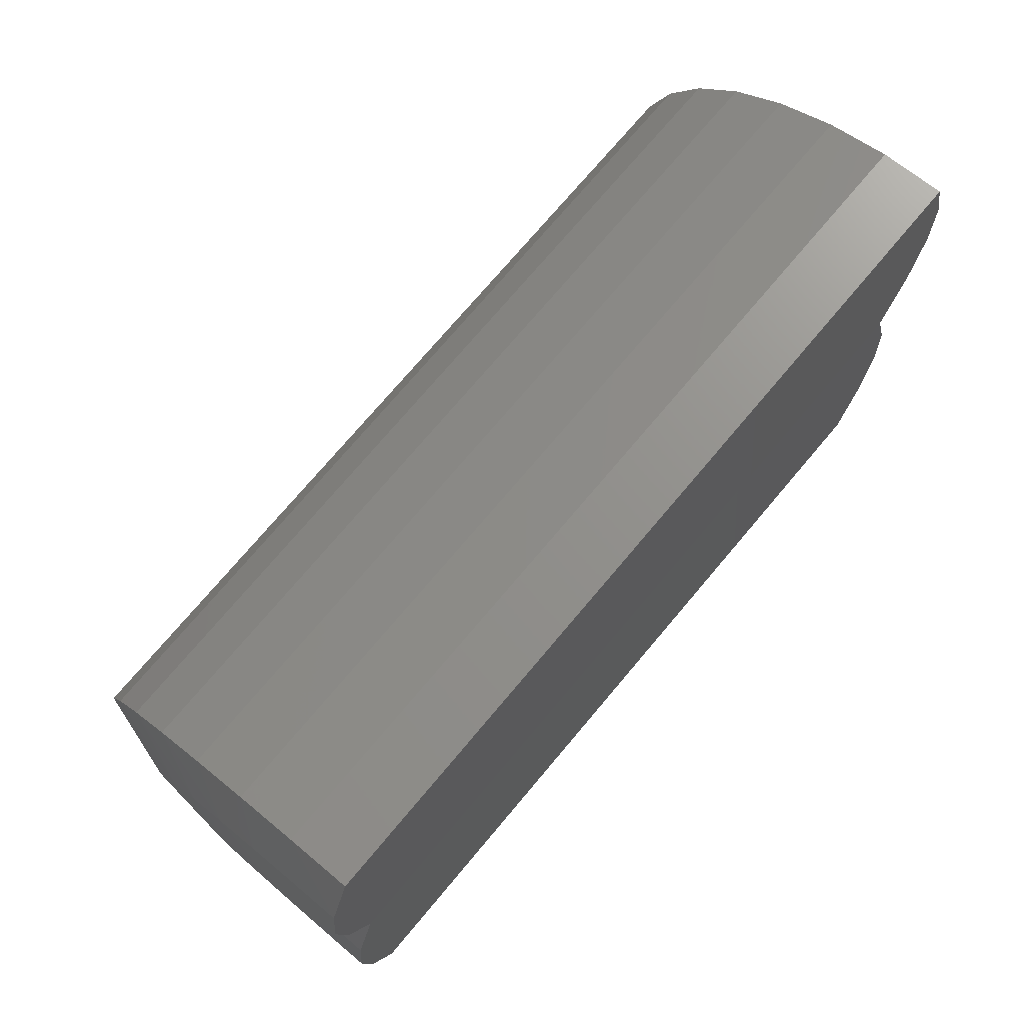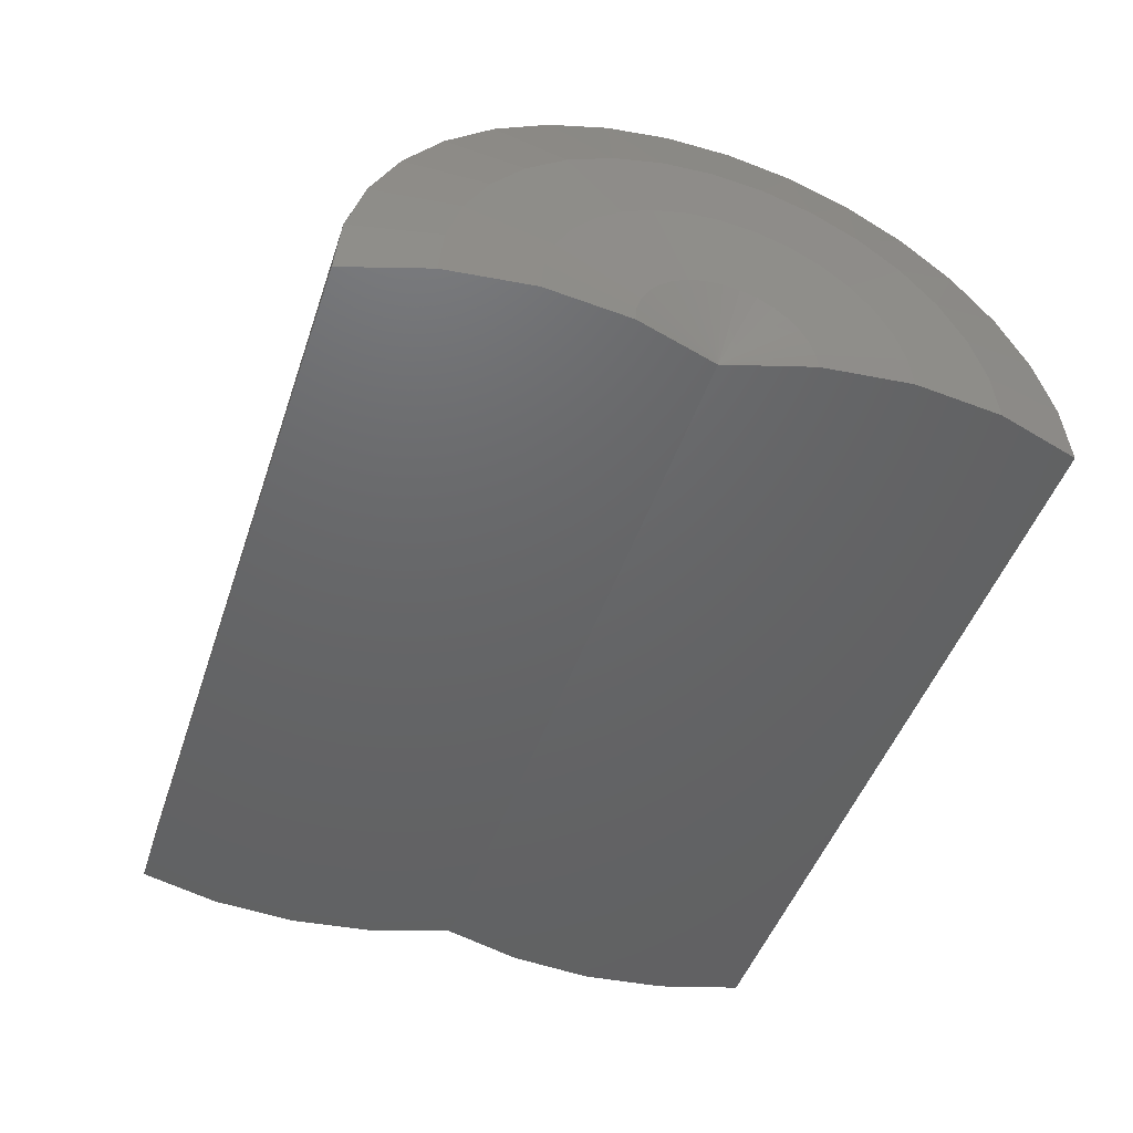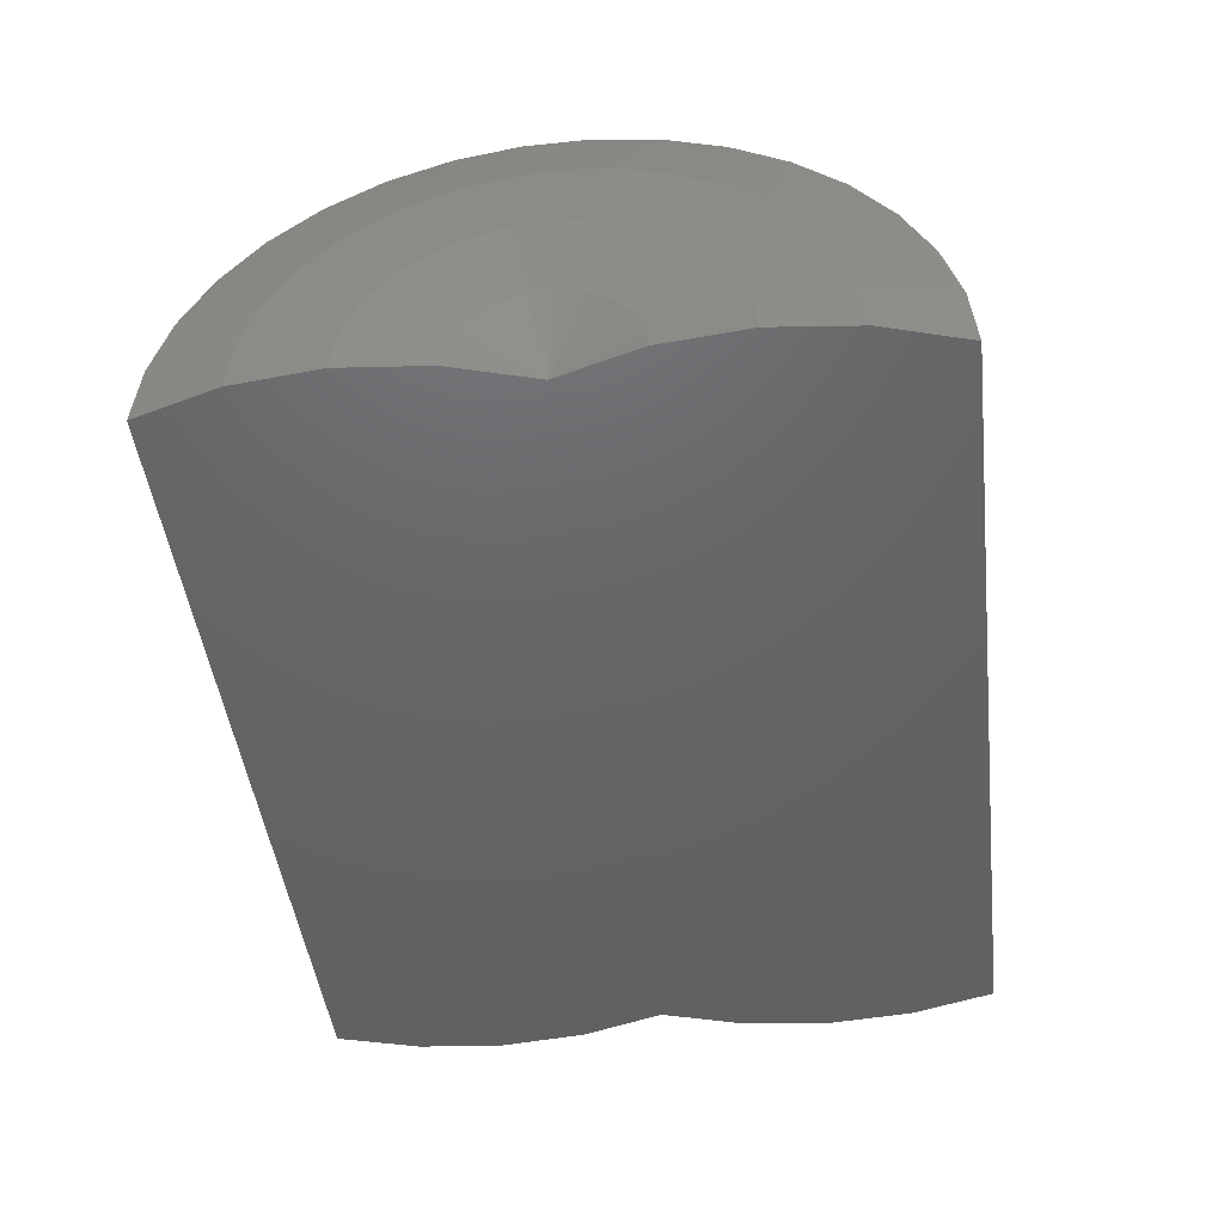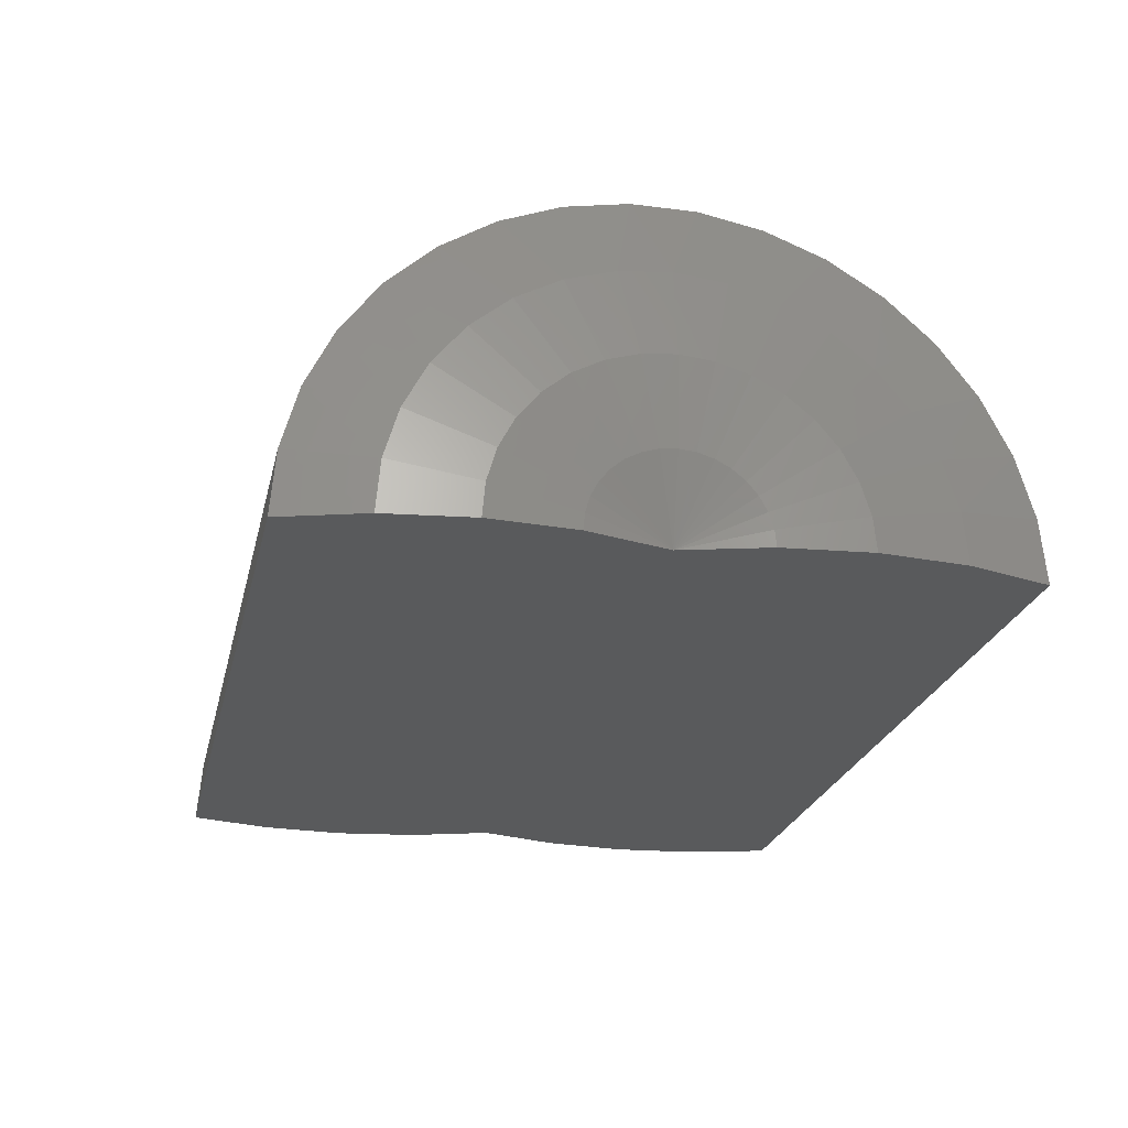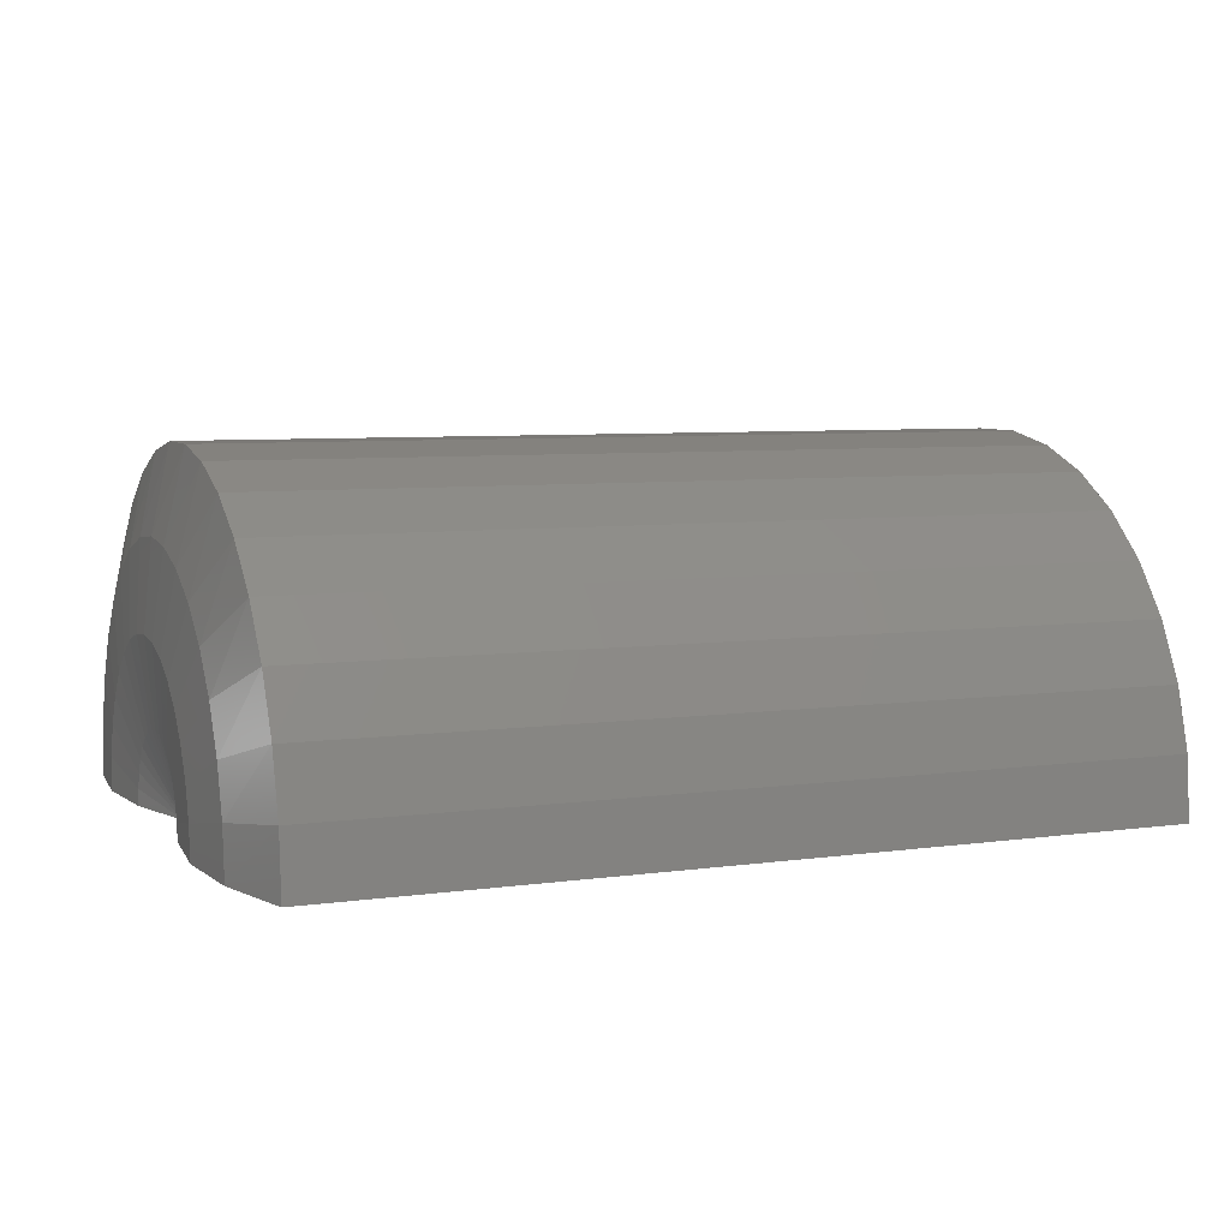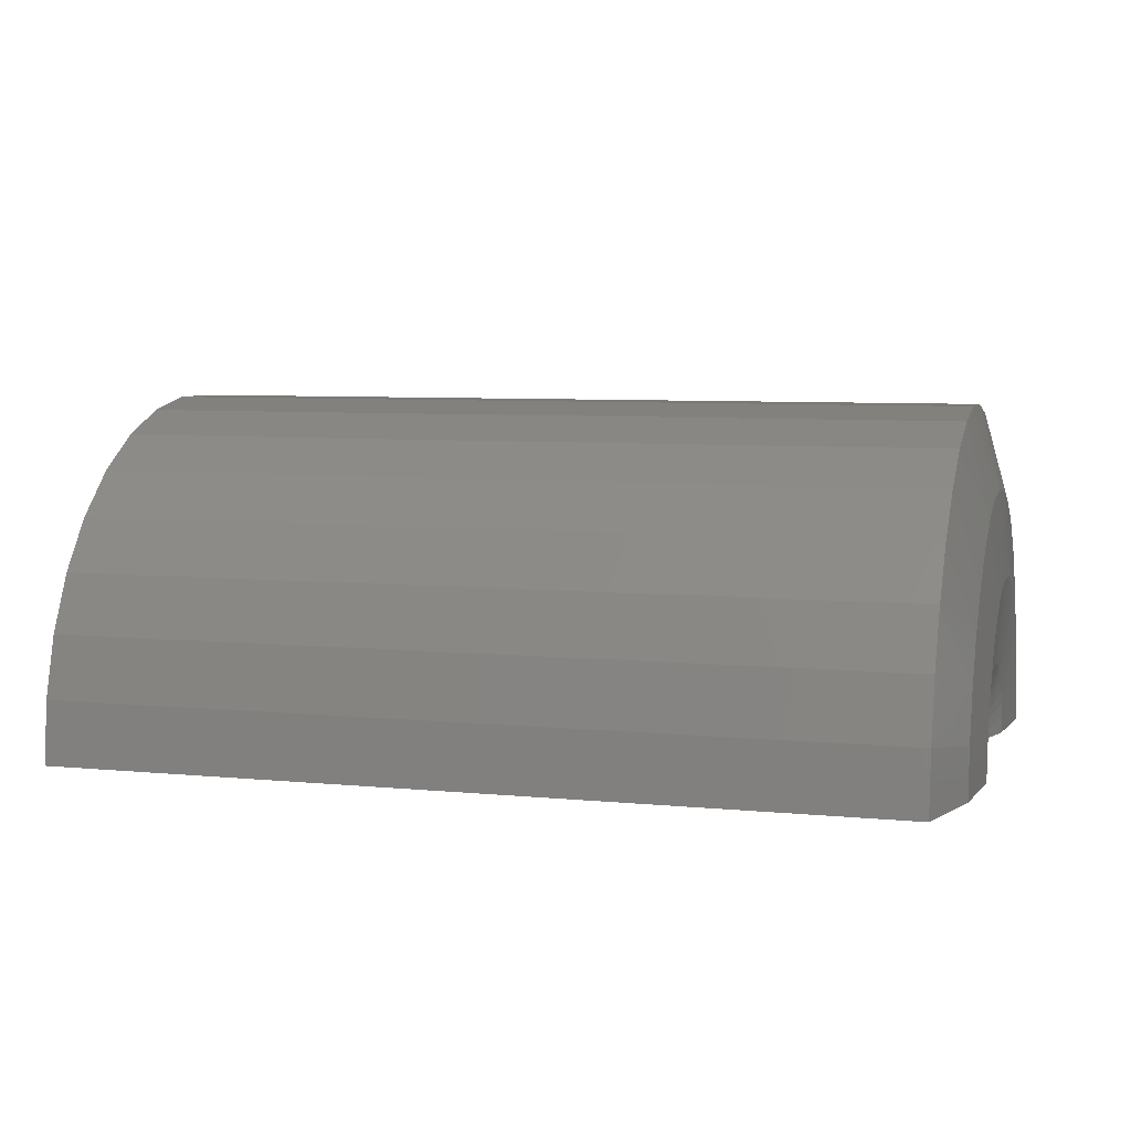
<metadata>
{"format":"stl","ext":"stl","renderer":"f3d","projection":"perspective","resolution":1024,"background":"white","views":[{"elev":74.0,"azim":130.1,"up":"+Y"},{"elev":-46.5,"azim":71.9,"up":"+Z"},{"elev":-46.1,"azim":-83.0,"up":"+Z"},{"elev":-23.8,"azim":77.3,"up":"+Z"},{"elev":6.5,"azim":-22.6,"up":"+Z"},{"elev":6.7,"azim":-164.0,"up":"+Z"}]}
</metadata>
<code>
# stl→obj: 140 verts, 276 faces
v 0.7197 -0.5612 -0.003449
v 0.03125 -0.5612 -0.003449
v 0.7399 -0.4925 -0.002602
v 0.0111 -0.4925 -0.002602
v 0.7467 -0.4212 -0.001724
v 0.004301 -0.4212 -0.001724
v 0.7399 -0.3499 -0.0008463
v 0.0111 -0.3499 -0.0008463
v 0.7197 -0.2812 0
v 0.03125 -0.2812 0
v 0.7467 -0.1413 0
v 0.0111 -0.07001 0
v 0.7399 -0.07001 0
v 0.03125 -0.001316 0
v 0.7197 -0.001316 0
v 0.004301 -0.1413 0
v 0.7399 -0.2126 0
v 0.0111 -0.2126 0
v 0.0111 -0.0741 0.04137
v 0.03125 -0.02037 0.1015
v 0.03125 -0.00612 0.05164
v 0.0111 -0.08622 0.08114
v 0.03125 -0.04357 0.1479
v 0.0111 -0.1059 0.1178
v 0.03125 -0.07492 0.1892
v 0.0111 -0.1323 0.1498
v 0.03125 -0.1134 0.224
v 0.0111 -0.1646 0.1761
v 0.03125 -0.1576 0.2511
v 0.0111 -0.2013 0.1955
v 0.03125 -0.206 0.2696
v 0.0111 -0.2412 0.2074
v 0.03125 -0.257 0.2789
v 0.0111 -0.2826 0.2112
v 0.03125 -0.3089 0.2786
v 0.0111 -0.3239 0.2069
v 0.03125 -0.3598 0.2687
v 0.0111 -0.3636 0.1945
v 0.03125 -0.408 0.2496
v 0.0111 -0.4001 0.1746
v 0.03125 -0.4519 0.2219
v 0.0111 -0.432 0.148
v 0.03125 -0.4899 0.1866
v 0.0111 -0.4581 0.1156
v 0.03125 -0.5207 0.1449
v 0.0111 -0.4773 0.07873
v 0.03125 -0.5434 0.09828
v 0.0111 -0.4889 0.03881
v 0.03125 -0.557 0.04824
v 0.0111 -0.3488 0.01262
v 0.0111 -0.345 0.0256
v 0.0111 -0.3387 0.03759
v 0.0111 -0.3303 0.04813
v 0.0111 -0.3199 0.0568
v 0.0111 -0.308 0.06326
v 0.0111 -0.2951 0.06728
v 0.0111 -0.2817 0.0687
v 0.0111 -0.2682 0.06745
v 0.0111 -0.2553 0.06359
v 0.0111 -0.2433 0.05727
v 0.0111 -0.2328 0.04873
v 0.0111 -0.2242 0.0383
v 0.0111 -0.2178 0.02639
v 0.0111 -0.2139 0.01345
v 0.004301 -0.4188 0.02572
v 0.004301 -0.144 0.02741
v 0.004301 -0.152 0.05376
v 0.004301 -0.1651 0.07803
v 0.004301 -0.1826 0.09928
v 0.004301 -0.2039 0.1167
v 0.004301 -0.2283 0.1296
v 0.004301 -0.2547 0.1374
v 0.004301 -0.2821 0.14
v 0.004301 -0.3095 0.1371
v 0.004301 -0.3358 0.1289
v 0.004301 -0.36 0.1157
v 0.004301 -0.3811 0.09805
v 0.004301 -0.3984 0.07659
v 0.004301 -0.4111 0.05217
v 0.7197 -0.557 0.04824
v 0.7197 -0.5434 0.09828
v 0.7197 -0.5207 0.1449
v 0.7197 -0.4899 0.1866
v 0.7197 -0.4519 0.2219
v 0.7197 -0.408 0.2496
v 0.7197 -0.3598 0.2687
v 0.7197 -0.3089 0.2786
v 0.7197 -0.257 0.2789
v 0.7197 -0.206 0.2696
v 0.7197 -0.1576 0.2511
v 0.7197 -0.1134 0.224
v 0.7197 -0.07492 0.1892
v 0.7197 -0.04357 0.1479
v 0.7197 -0.02037 0.1015
v 0.7197 -0.00612 0.05164
v 0.7399 -0.0741 0.04137
v 0.7399 -0.08622 0.08114
v 0.7399 -0.1059 0.1178
v 0.7399 -0.1323 0.1498
v 0.7399 -0.1646 0.1761
v 0.7399 -0.2013 0.1955
v 0.7399 -0.2412 0.2074
v 0.7399 -0.2826 0.2112
v 0.7399 -0.3239 0.2069
v 0.7399 -0.3636 0.1945
v 0.7399 -0.4001 0.1746
v 0.7399 -0.432 0.148
v 0.7399 -0.4581 0.1156
v 0.7399 -0.4773 0.07873
v 0.7399 -0.4889 0.03881
v 0.7399 -0.2139 0.01345
v 0.7399 -0.2178 0.02639
v 0.7399 -0.2242 0.0383
v 0.7399 -0.2328 0.04873
v 0.7399 -0.2433 0.05727
v 0.7399 -0.2553 0.06359
v 0.7399 -0.2682 0.06745
v 0.7399 -0.2817 0.0687
v 0.7399 -0.2951 0.06728
v 0.7399 -0.308 0.06326
v 0.7399 -0.3199 0.0568
v 0.7399 -0.3303 0.04813
v 0.7399 -0.3387 0.03759
v 0.7399 -0.345 0.0256
v 0.7399 -0.3488 0.01262
v 0.7467 -0.4188 0.02572
v 0.7467 -0.144 0.02741
v 0.7467 -0.152 0.05376
v 0.7467 -0.1651 0.07803
v 0.7467 -0.1826 0.09928
v 0.7467 -0.2039 0.1167
v 0.7467 -0.2283 0.1296
v 0.7467 -0.2547 0.1374
v 0.7467 -0.2821 0.14
v 0.7467 -0.3095 0.1371
v 0.7467 -0.3358 0.1289
v 0.7467 -0.36 0.1157
v 0.7467 -0.3811 0.09805
v 0.7467 -0.3984 0.07659
v 0.7467 -0.4111 0.05217
f 1 2 3
f 3 2 4
f 3 4 5
f 5 4 6
f 5 6 7
f 7 6 8
f 7 8 9
f 9 8 10
f 11 12 13
f 13 12 14
f 13 14 15
f 12 11 16
f 16 11 17
f 16 17 18
f 18 17 9
f 18 9 10
f 19 20 21
f 22 23 20
f 24 25 23
f 26 27 25
f 28 29 27
f 30 31 29
f 32 33 31
f 34 35 33
f 36 37 35
f 38 39 37
f 40 41 39
f 42 43 41
f 44 45 43
f 46 47 45
f 48 49 47
f 14 12 21
f 10 8 50
f 10 50 51
f 10 51 52
f 10 52 53
f 10 53 54
f 10 54 55
f 10 55 56
f 10 56 57
f 10 57 58
f 10 58 59
f 10 59 60
f 10 60 61
f 10 61 62
f 10 62 63
f 10 63 64
f 10 64 18
f 2 49 4
f 4 49 48
f 4 48 6
f 6 48 65
f 6 65 8
f 8 65 50
f 18 64 16
f 16 64 66
f 16 66 12
f 12 66 19
f 12 19 21
f 64 63 66
f 66 63 67
f 66 67 19
f 19 67 22
f 19 22 20
f 63 62 67
f 67 62 68
f 67 68 22
f 22 68 24
f 22 24 23
f 62 61 68
f 68 61 69
f 68 69 24
f 24 69 26
f 24 26 25
f 61 60 69
f 69 60 70
f 69 70 26
f 26 70 28
f 26 28 27
f 60 59 70
f 70 59 71
f 70 71 28
f 28 71 30
f 28 30 29
f 59 58 71
f 71 58 72
f 71 72 30
f 30 72 32
f 30 32 31
f 58 57 72
f 72 57 73
f 72 73 32
f 32 73 34
f 32 34 33
f 57 56 73
f 73 56 74
f 73 74 34
f 34 74 36
f 34 36 35
f 56 55 74
f 74 55 75
f 74 75 36
f 36 75 38
f 36 38 37
f 55 54 75
f 75 54 76
f 75 76 38
f 38 76 40
f 38 40 39
f 54 53 76
f 76 53 77
f 76 77 40
f 40 77 42
f 40 42 41
f 53 52 77
f 77 52 78
f 77 78 42
f 42 78 44
f 42 44 43
f 52 51 78
f 78 51 79
f 78 79 44
f 44 79 46
f 44 46 45
f 51 50 79
f 79 50 65
f 79 65 46
f 46 65 48
f 46 48 47
f 2 1 49
f 49 1 80
f 49 80 47
f 47 80 81
f 47 81 45
f 45 81 82
f 45 82 43
f 43 82 83
f 43 83 41
f 41 83 84
f 41 84 39
f 39 84 85
f 39 85 37
f 37 85 86
f 37 86 35
f 35 86 87
f 35 87 33
f 33 87 88
f 33 88 31
f 31 88 89
f 31 89 29
f 29 89 90
f 29 90 27
f 27 90 91
f 27 91 25
f 25 91 92
f 25 92 23
f 23 92 93
f 23 93 20
f 20 93 94
f 20 94 21
f 21 94 95
f 21 95 14
f 14 95 15
f 94 96 95
f 93 97 94
f 92 98 93
f 91 99 92
f 90 100 91
f 89 101 90
f 88 102 89
f 87 103 88
f 86 104 87
f 85 105 86
f 84 106 85
f 83 107 84
f 82 108 83
f 81 109 82
f 80 110 81
f 1 3 80
f 9 17 111
f 9 111 112
f 9 112 113
f 9 113 114
f 9 114 115
f 9 115 116
f 9 116 117
f 9 117 118
f 9 118 119
f 9 119 120
f 9 120 121
f 9 121 122
f 9 122 123
f 9 123 124
f 9 124 125
f 9 125 7
f 7 125 5
f 5 125 126
f 5 126 3
f 3 126 110
f 3 110 80
f 111 17 127
f 127 17 11
f 127 11 96
f 96 11 13
f 96 13 95
f 95 13 15
f 112 111 128
f 128 111 127
f 128 127 97
f 97 127 96
f 97 96 94
f 113 112 129
f 129 112 128
f 129 128 98
f 98 128 97
f 98 97 93
f 114 113 130
f 130 113 129
f 130 129 99
f 99 129 98
f 99 98 92
f 115 114 131
f 131 114 130
f 131 130 100
f 100 130 99
f 100 99 91
f 116 115 132
f 132 115 131
f 132 131 101
f 101 131 100
f 101 100 90
f 117 116 133
f 133 116 132
f 133 132 102
f 102 132 101
f 102 101 89
f 118 117 134
f 134 117 133
f 134 133 103
f 103 133 102
f 103 102 88
f 119 118 135
f 135 118 134
f 135 134 104
f 104 134 103
f 104 103 87
f 120 119 136
f 136 119 135
f 136 135 105
f 105 135 104
f 105 104 86
f 121 120 137
f 137 120 136
f 137 136 106
f 106 136 105
f 106 105 85
f 122 121 138
f 138 121 137
f 138 137 107
f 107 137 106
f 107 106 84
f 123 122 139
f 139 122 138
f 139 138 108
f 108 138 107
f 108 107 83
f 124 123 140
f 140 123 139
f 140 139 109
f 109 139 108
f 109 108 82
f 125 124 126
f 126 124 140
f 126 140 110
f 110 140 109
f 110 109 81

</code>
